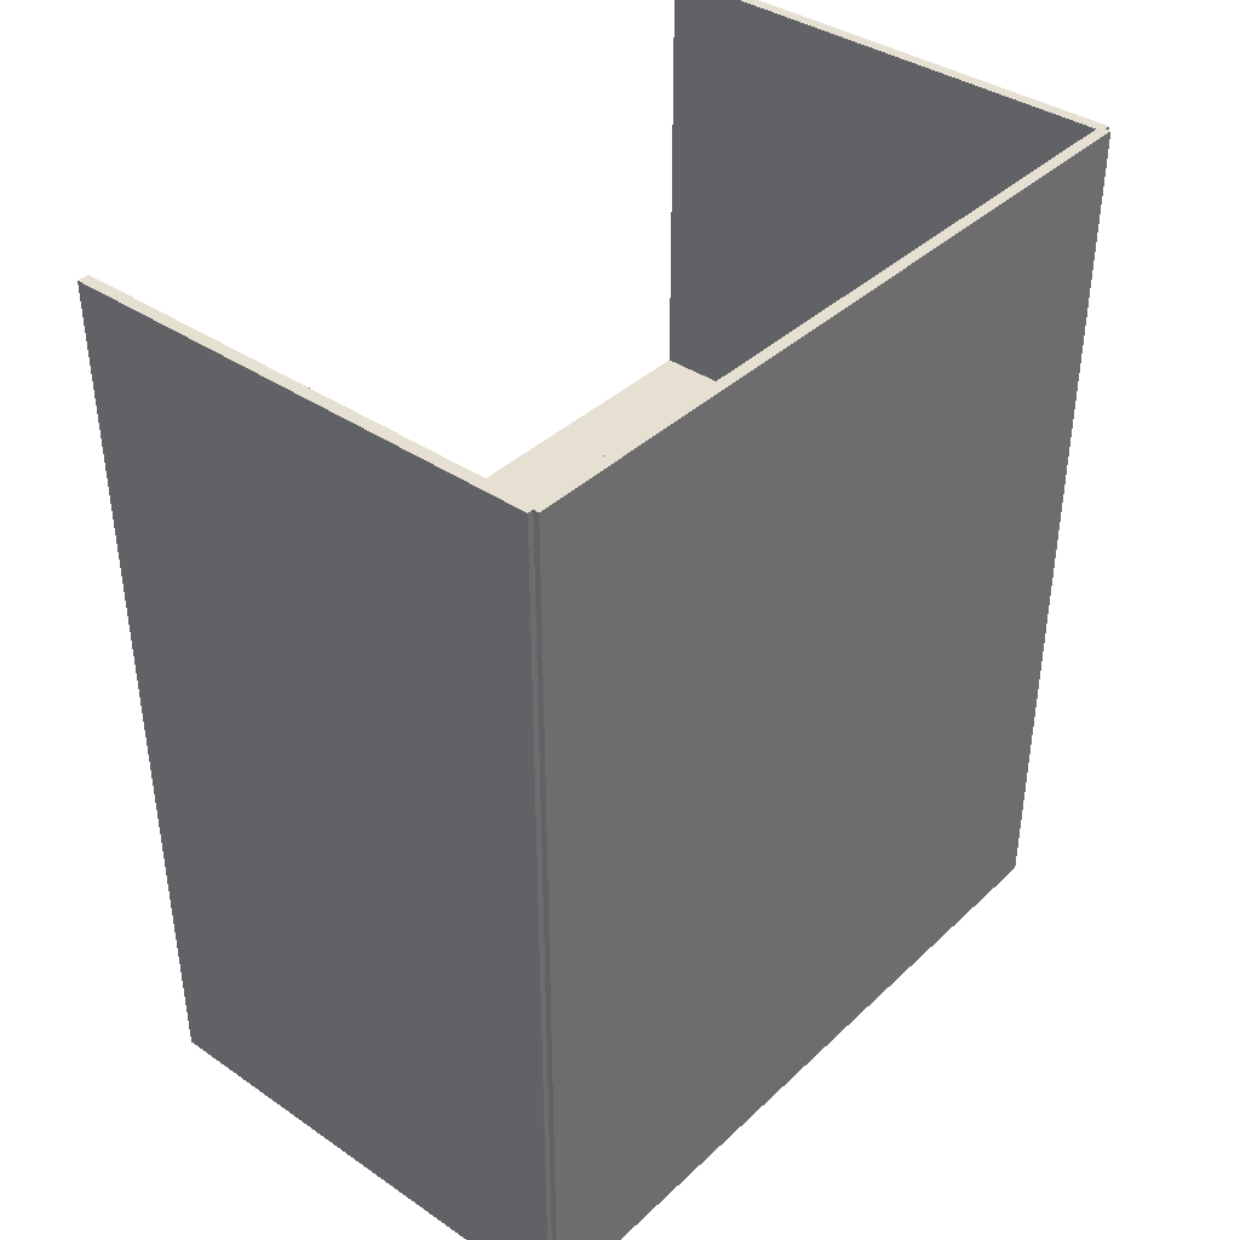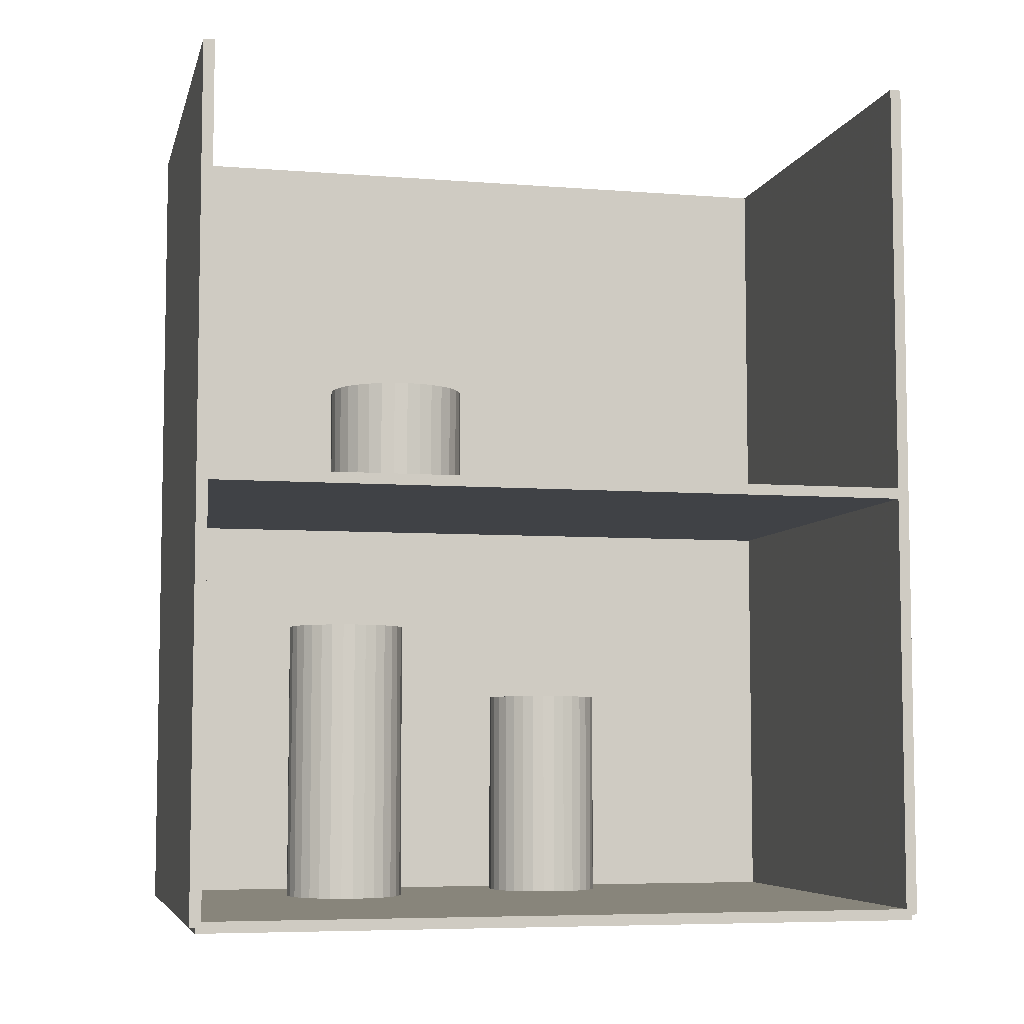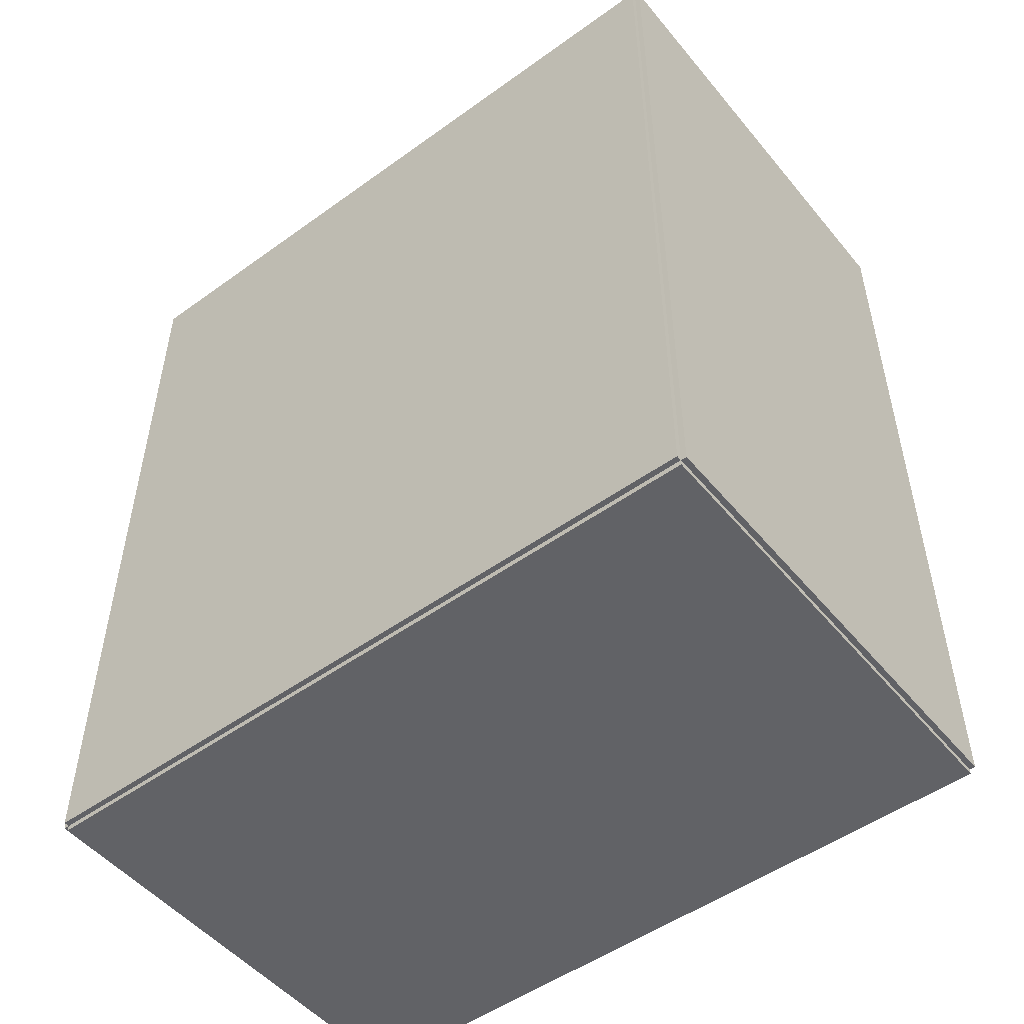
<metadata>
{"format":"obj","ext":"obj","renderer":"f3d","projection":"perspective","resolution":1024,"background":"white","views":[{"elev":38.4,"azim":-139.4,"up":"+Z"},{"elev":-6.3,"azim":76.8,"up":"+Z"},{"elev":-50.7,"azim":-51.8,"up":"+Z"}]}
</metadata>
<code>
v -0.1022 -0.1575 -0.002386
v -0.1022 -0.1575 0.002386
v -0.1022 0.1575 -0.002386
v -0.1022 0.1575 0.002386
v 0.1022 -0.1575 -0.002386
v 0.1022 -0.1575 0.002386
v 0.1022 0.1575 -0.002386
v 0.1022 0.1575 0.002386
v -0.09982 -0.1575 0
v -0.1046 -0.1575 0
v -0.09982 0.1575 0
v -0.1046 0.1575 0
v -0.09982 -0.1575 0.375
v -0.1046 -0.1575 0.375
v -0.09982 0.1575 0.375
v -0.1046 0.1575 0.375
v -0.1022 -0.1575 0.1851
v -0.1022 -0.1575 0.1899
v -0.1022 0.1575 0.1851
v -0.1022 0.1575 0.1899
v 0.1022 -0.1575 0.1851
v 0.1022 -0.1575 0.1899
v 0.1022 0.1575 0.1851
v 0.1022 0.1575 0.1899
v -0.1022 0.155 0.375
v -0.1022 0.1599 0.375
v -0.1022 0.155 0
v -0.1022 0.1599 0
v 0.1022 0.155 0.375
v 0.1022 0.1599 0.375
v 0.1022 0.155 0
v 0.1022 0.1599 0
v -0.1022 -0.155 0
v -0.1022 -0.1599 0
v -0.1022 -0.155 0.375
v -0.1022 -0.1599 0.375
v 0.1022 -0.155 0
v 0.1022 -0.1599 0
v 0.1022 -0.155 0.375
v 0.1022 -0.1599 0.375
v -0.0392 0.02366 0.004772
v -0.01371 0.02366 0.004772
v -0.01371 0.02366 0.09831
v -0.0392 0.02366 0.09831
v -0.0142 0.02863 0.004772
v -0.0142 0.02863 0.09831
v -0.01565 0.03341 0.004772
v -0.01565 0.03341 0.09831
v -0.01801 0.03782 0.004772
v -0.01801 0.03782 0.09831
v -0.02118 0.04168 0.004772
v -0.02118 0.04168 0.09831
v -0.02504 0.04485 0.004772
v -0.02504 0.04485 0.09831
v -0.02945 0.04721 0.004772
v -0.02945 0.04721 0.09831
v -0.03423 0.04866 0.004772
v -0.03423 0.04866 0.09831
v -0.0392 0.04915 0.004772
v -0.0392 0.04915 0.09831
v -0.04417 0.04866 0.004772
v -0.04417 0.04866 0.09831
v -0.04896 0.04721 0.004772
v -0.04896 0.04721 0.09831
v -0.05336 0.04485 0.004772
v -0.05336 0.04485 0.09831
v -0.05723 0.04168 0.004772
v -0.05723 0.04168 0.09831
v -0.0604 0.03782 0.004772
v -0.0604 0.03782 0.09831
v -0.06275 0.03341 0.004772
v -0.06275 0.03341 0.09831
v -0.0642 0.02863 0.004772
v -0.0642 0.02863 0.09831
v -0.06469 0.02366 0.004772
v -0.06469 0.02366 0.09831
v -0.0642 0.01868 0.004772
v -0.0642 0.01868 0.09831
v -0.06275 0.0139 0.004772
v -0.06275 0.0139 0.09831
v -0.0604 0.009496 0.004772
v -0.0604 0.009496 0.09831
v -0.05723 0.005633 0.004772
v -0.05723 0.005633 0.09831
v -0.05336 0.002463 0.004772
v -0.05336 0.002463 0.09831
v -0.04896 0.000108 0.004772
v -0.04896 0.000108 0.09831
v -0.04417 -0.001342 0.004772
v -0.04417 -0.001342 0.09831
v -0.0392 -0.001832 0.004772
v -0.0392 -0.001832 0.09831
v -0.03423 -0.001342 0.004772
v -0.03423 -0.001342 0.09831
v -0.02945 0.000108 0.004772
v -0.02945 0.000108 0.09831
v -0.02504 0.002463 0.004772
v -0.02504 0.002463 0.09831
v -0.02118 0.005633 0.004772
v -0.02118 0.005633 0.09831
v -0.01801 0.009496 0.004772
v -0.01801 0.009496 0.09831
v -0.01565 0.0139 0.004772
v -0.01565 0.0139 0.09831
v -0.0142 0.01868 0.004772
v -0.0142 0.01868 0.09831
v -0.01193 -0.07853 0.004772
v 0.01465 -0.07853 0.004772
v 0.01465 -0.07853 0.06748
v -0.01193 -0.07853 0.06748
v 0.01414 -0.07334 0.004772
v 0.01414 -0.07334 0.06748
v 0.01263 -0.06835 0.004772
v 0.01263 -0.06835 0.06748
v 0.01017 -0.06375 0.004772
v 0.01017 -0.06375 0.06748
v 0.006867 -0.05972 0.004772
v 0.006867 -0.05972 0.06748
v 0.002838 -0.05642 0.004772
v 0.002838 -0.05642 0.06748
v -0.001759 -0.05396 0.004772
v -0.001759 -0.05396 0.06748
v -0.006748 -0.05245 0.004772
v -0.006748 -0.05245 0.06748
v -0.01193 -0.05194 0.004772
v -0.01193 -0.05194 0.06748
v -0.01712 -0.05245 0.004772
v -0.01712 -0.05245 0.06748
v -0.02211 -0.05396 0.004772
v -0.02211 -0.05396 0.06748
v -0.02671 -0.05642 0.004772
v -0.02671 -0.05642 0.06748
v -0.03074 -0.05972 0.004772
v -0.03074 -0.05972 0.06748
v -0.03404 -0.06375 0.004772
v -0.03404 -0.06375 0.06748
v -0.0365 -0.06835 0.004772
v -0.0365 -0.06835 0.06748
v -0.03801 -0.07334 0.004772
v -0.03801 -0.07334 0.06748
v -0.03852 -0.07853 0.004772
v -0.03852 -0.07853 0.06748
v -0.03801 -0.08371 0.004772
v -0.03801 -0.08371 0.06748
v -0.0365 -0.0887 0.004772
v -0.0365 -0.0887 0.06748
v -0.03404 -0.0933 0.004772
v -0.03404 -0.0933 0.06748
v -0.03074 -0.09733 0.004772
v -0.03074 -0.09733 0.06748
v -0.02671 -0.1006 0.004772
v -0.02671 -0.1006 0.06748
v -0.02211 -0.1031 0.004772
v -0.02211 -0.1031 0.06748
v -0.01712 -0.1046 0.004772
v -0.01712 -0.1046 0.06748
v -0.01193 -0.1051 0.004772
v -0.01193 -0.1051 0.06748
v -0.006748 -0.1046 0.004772
v -0.006748 -0.1046 0.06748
v -0.001759 -0.1031 0.004772
v -0.001759 -0.1031 0.06748
v 0.002838 -0.1006 0.004772
v 0.002838 -0.1006 0.06748
v 0.006867 -0.09733 0.004772
v 0.006867 -0.09733 0.06748
v 0.01017 -0.0933 0.004772
v 0.01017 -0.0933 0.06748
v 0.01263 -0.0887 0.004772
v 0.01263 -0.0887 0.06748
v 0.01414 -0.08371 0.004772
v 0.01414 -0.08371 0.06748
v -0.01193 -0.07853 0.06748
v 0.01465 -0.07853 0.06748
v 0.01465 -0.07853 0.1302
v -0.01193 -0.07853 0.1302
v 0.01414 -0.07334 0.06748
v 0.01414 -0.07334 0.1302
v 0.01263 -0.06835 0.06748
v 0.01263 -0.06835 0.1302
v 0.01017 -0.06375 0.06748
v 0.01017 -0.06375 0.1302
v 0.006867 -0.05972 0.06748
v 0.006867 -0.05972 0.1302
v 0.002838 -0.05642 0.06748
v 0.002838 -0.05642 0.1302
v -0.001759 -0.05396 0.06748
v -0.001759 -0.05396 0.1302
v -0.006748 -0.05245 0.06748
v -0.006748 -0.05245 0.1302
v -0.01193 -0.05194 0.06748
v -0.01193 -0.05194 0.1302
v -0.01712 -0.05245 0.06748
v -0.01712 -0.05245 0.1302
v -0.02211 -0.05396 0.06748
v -0.02211 -0.05396 0.1302
v -0.02671 -0.05642 0.06748
v -0.02671 -0.05642 0.1302
v -0.03074 -0.05972 0.06748
v -0.03074 -0.05972 0.1302
v -0.03404 -0.06375 0.06748
v -0.03404 -0.06375 0.1302
v -0.0365 -0.06835 0.06748
v -0.0365 -0.06835 0.1302
v -0.03801 -0.07334 0.06748
v -0.03801 -0.07334 0.1302
v -0.03852 -0.07853 0.06748
v -0.03852 -0.07853 0.1302
v -0.03801 -0.08371 0.06748
v -0.03801 -0.08371 0.1302
v -0.0365 -0.0887 0.06748
v -0.0365 -0.0887 0.1302
v -0.03404 -0.0933 0.06748
v -0.03404 -0.0933 0.1302
v -0.03074 -0.09733 0.06748
v -0.03074 -0.09733 0.1302
v -0.02671 -0.1006 0.06748
v -0.02671 -0.1006 0.1302
v -0.02211 -0.1031 0.06748
v -0.02211 -0.1031 0.1302
v -0.01712 -0.1046 0.06748
v -0.01712 -0.1046 0.1302
v -0.01193 -0.1051 0.06748
v -0.01193 -0.1051 0.1302
v -0.006748 -0.1046 0.06748
v -0.006748 -0.1046 0.1302
v -0.001759 -0.1031 0.06748
v -0.001759 -0.1031 0.1302
v 0.002838 -0.1006 0.06748
v 0.002838 -0.1006 0.1302
v 0.006867 -0.09733 0.06748
v 0.006867 -0.09733 0.1302
v 0.01017 -0.0933 0.06748
v 0.01017 -0.0933 0.1302
v 0.01263 -0.0887 0.06748
v 0.01263 -0.0887 0.1302
v 0.01414 -0.08371 0.06748
v 0.01414 -0.08371 0.1302
v -0.02723 -0.05241 0.1923
v 0.004356 -0.05241 0.1923
v 0.004356 -0.05241 0.2462
v -0.02723 -0.05241 0.2462
v 0.003749 -0.04625 0.1923
v 0.003749 -0.04625 0.2462
v 0.001952 -0.04033 0.1923
v 0.001952 -0.04033 0.2462
v -0.0009672 -0.03487 0.1923
v -0.0009672 -0.03487 0.2462
v -0.004895 -0.03008 0.1923
v -0.004895 -0.03008 0.2462
v -0.009681 -0.02615 0.1923
v -0.009681 -0.02615 0.2462
v -0.01514 -0.02323 0.1923
v -0.01514 -0.02323 0.2462
v -0.02107 -0.02144 0.1923
v -0.02107 -0.02144 0.2462
v -0.02723 -0.02083 0.1923
v -0.02723 -0.02083 0.2462
v -0.03339 -0.02144 0.1923
v -0.03339 -0.02144 0.2462
v -0.03932 -0.02323 0.1923
v -0.03932 -0.02323 0.2462
v -0.04478 -0.02615 0.1923
v -0.04478 -0.02615 0.2462
v -0.04956 -0.03008 0.1923
v -0.04956 -0.03008 0.2462
v -0.05349 -0.03487 0.1923
v -0.05349 -0.03487 0.2462
v -0.05641 -0.04033 0.1923
v -0.05641 -0.04033 0.2462
v -0.05821 -0.04625 0.1923
v -0.05821 -0.04625 0.2462
v -0.05881 -0.05241 0.1923
v -0.05881 -0.05241 0.2462
v -0.05821 -0.05858 0.1923
v -0.05821 -0.05858 0.2462
v -0.05641 -0.0645 0.1923
v -0.05641 -0.0645 0.2462
v -0.05349 -0.06996 0.1923
v -0.05349 -0.06996 0.2462
v -0.04956 -0.07475 0.1923
v -0.04956 -0.07475 0.2462
v -0.04478 -0.07868 0.1923
v -0.04478 -0.07868 0.2462
v -0.03932 -0.08159 0.1923
v -0.03932 -0.08159 0.2462
v -0.03339 -0.08339 0.1923
v -0.03339 -0.08339 0.2462
v -0.02723 -0.084 0.1923
v -0.02723 -0.084 0.2462
v -0.02107 -0.08339 0.1923
v -0.02107 -0.08339 0.2462
v -0.01514 -0.08159 0.1923
v -0.01514 -0.08159 0.2462
v -0.009681 -0.07868 0.1923
v -0.009681 -0.07868 0.2462
v -0.004895 -0.07475 0.1923
v -0.004895 -0.07475 0.2462
v -0.0009672 -0.06996 0.1923
v -0.0009672 -0.06996 0.2462
v 0.001952 -0.0645 0.1923
v 0.001952 -0.0645 0.2462
v 0.003749 -0.05858 0.1923
v 0.003749 -0.05858 0.2462
f 2 4 1
f 5 2 1
f 1 4 3
f 3 5 1
f 2 8 4
f 6 2 5
f 6 8 2
f 4 8 3
f 7 5 3
f 3 8 7
f 7 6 5
f 8 6 7
f 10 12 9
f 13 10 9
f 9 12 11
f 11 13 9
f 10 16 12
f 14 10 13
f 14 16 10
f 12 16 11
f 15 13 11
f 11 16 15
f 15 14 13
f 16 14 15
f 18 20 17
f 21 18 17
f 17 20 19
f 19 21 17
f 18 24 20
f 22 18 21
f 22 24 18
f 20 24 19
f 23 21 19
f 19 24 23
f 23 22 21
f 24 22 23
f 26 28 25
f 29 26 25
f 25 28 27
f 27 29 25
f 26 32 28
f 30 26 29
f 30 32 26
f 28 32 27
f 31 29 27
f 27 32 31
f 31 30 29
f 32 30 31
f 34 36 33
f 37 34 33
f 33 36 35
f 35 37 33
f 34 40 36
f 38 34 37
f 38 40 34
f 36 40 35
f 39 37 35
f 35 40 39
f 39 38 37
f 40 38 39
f 42 41 45
f 42 45 43
f 43 45 46
f 43 46 44
f 45 41 47
f 45 47 46
f 46 47 48
f 46 48 44
f 47 41 49
f 47 49 48
f 48 49 50
f 48 50 44
f 49 41 51
f 49 51 50
f 50 51 52
f 50 52 44
f 51 41 53
f 51 53 52
f 52 53 54
f 52 54 44
f 53 41 55
f 53 55 54
f 54 55 56
f 54 56 44
f 55 41 57
f 55 57 56
f 56 57 58
f 56 58 44
f 57 41 59
f 57 59 58
f 58 59 60
f 58 60 44
f 59 41 61
f 59 61 60
f 60 61 62
f 60 62 44
f 61 41 63
f 61 63 62
f 62 63 64
f 62 64 44
f 63 41 65
f 63 65 64
f 64 65 66
f 64 66 44
f 65 41 67
f 65 67 66
f 66 67 68
f 66 68 44
f 67 41 69
f 67 69 68
f 68 69 70
f 68 70 44
f 69 41 71
f 69 71 70
f 70 71 72
f 70 72 44
f 71 41 73
f 71 73 72
f 72 73 74
f 72 74 44
f 73 41 75
f 73 75 74
f 74 75 76
f 74 76 44
f 75 41 77
f 75 77 76
f 76 77 78
f 76 78 44
f 77 41 79
f 77 79 78
f 78 79 80
f 78 80 44
f 79 41 81
f 79 81 80
f 80 81 82
f 80 82 44
f 81 41 83
f 81 83 82
f 82 83 84
f 82 84 44
f 83 41 85
f 83 85 84
f 84 85 86
f 84 86 44
f 85 41 87
f 85 87 86
f 86 87 88
f 86 88 44
f 87 41 89
f 87 89 88
f 88 89 90
f 88 90 44
f 89 41 91
f 89 91 90
f 90 91 92
f 90 92 44
f 91 41 93
f 91 93 92
f 92 93 94
f 92 94 44
f 93 41 95
f 93 95 94
f 94 95 96
f 94 96 44
f 95 41 97
f 95 97 96
f 96 97 98
f 96 98 44
f 97 41 99
f 97 99 98
f 98 99 100
f 98 100 44
f 99 41 101
f 99 101 100
f 100 101 102
f 100 102 44
f 101 41 103
f 101 103 102
f 102 103 104
f 102 104 44
f 103 41 105
f 103 105 104
f 104 105 106
f 104 106 44
f 105 41 42
f 105 42 106
f 106 42 43
f 106 43 44
f 108 107 111
f 108 111 109
f 109 111 112
f 109 112 110
f 111 107 113
f 111 113 112
f 112 113 114
f 112 114 110
f 113 107 115
f 113 115 114
f 114 115 116
f 114 116 110
f 115 107 117
f 115 117 116
f 116 117 118
f 116 118 110
f 117 107 119
f 117 119 118
f 118 119 120
f 118 120 110
f 119 107 121
f 119 121 120
f 120 121 122
f 120 122 110
f 121 107 123
f 121 123 122
f 122 123 124
f 122 124 110
f 123 107 125
f 123 125 124
f 124 125 126
f 124 126 110
f 125 107 127
f 125 127 126
f 126 127 128
f 126 128 110
f 127 107 129
f 127 129 128
f 128 129 130
f 128 130 110
f 129 107 131
f 129 131 130
f 130 131 132
f 130 132 110
f 131 107 133
f 131 133 132
f 132 133 134
f 132 134 110
f 133 107 135
f 133 135 134
f 134 135 136
f 134 136 110
f 135 107 137
f 135 137 136
f 136 137 138
f 136 138 110
f 137 107 139
f 137 139 138
f 138 139 140
f 138 140 110
f 139 107 141
f 139 141 140
f 140 141 142
f 140 142 110
f 141 107 143
f 141 143 142
f 142 143 144
f 142 144 110
f 143 107 145
f 143 145 144
f 144 145 146
f 144 146 110
f 145 107 147
f 145 147 146
f 146 147 148
f 146 148 110
f 147 107 149
f 147 149 148
f 148 149 150
f 148 150 110
f 149 107 151
f 149 151 150
f 150 151 152
f 150 152 110
f 151 107 153
f 151 153 152
f 152 153 154
f 152 154 110
f 153 107 155
f 153 155 154
f 154 155 156
f 154 156 110
f 155 107 157
f 155 157 156
f 156 157 158
f 156 158 110
f 157 107 159
f 157 159 158
f 158 159 160
f 158 160 110
f 159 107 161
f 159 161 160
f 160 161 162
f 160 162 110
f 161 107 163
f 161 163 162
f 162 163 164
f 162 164 110
f 163 107 165
f 163 165 164
f 164 165 166
f 164 166 110
f 165 107 167
f 165 167 166
f 166 167 168
f 166 168 110
f 167 107 169
f 167 169 168
f 168 169 170
f 168 170 110
f 169 107 171
f 169 171 170
f 170 171 172
f 170 172 110
f 171 107 108
f 171 108 172
f 172 108 109
f 172 109 110
f 174 173 177
f 174 177 175
f 175 177 178
f 175 178 176
f 177 173 179
f 177 179 178
f 178 179 180
f 178 180 176
f 179 173 181
f 179 181 180
f 180 181 182
f 180 182 176
f 181 173 183
f 181 183 182
f 182 183 184
f 182 184 176
f 183 173 185
f 183 185 184
f 184 185 186
f 184 186 176
f 185 173 187
f 185 187 186
f 186 187 188
f 186 188 176
f 187 173 189
f 187 189 188
f 188 189 190
f 188 190 176
f 189 173 191
f 189 191 190
f 190 191 192
f 190 192 176
f 191 173 193
f 191 193 192
f 192 193 194
f 192 194 176
f 193 173 195
f 193 195 194
f 194 195 196
f 194 196 176
f 195 173 197
f 195 197 196
f 196 197 198
f 196 198 176
f 197 173 199
f 197 199 198
f 198 199 200
f 198 200 176
f 199 173 201
f 199 201 200
f 200 201 202
f 200 202 176
f 201 173 203
f 201 203 202
f 202 203 204
f 202 204 176
f 203 173 205
f 203 205 204
f 204 205 206
f 204 206 176
f 205 173 207
f 205 207 206
f 206 207 208
f 206 208 176
f 207 173 209
f 207 209 208
f 208 209 210
f 208 210 176
f 209 173 211
f 209 211 210
f 210 211 212
f 210 212 176
f 211 173 213
f 211 213 212
f 212 213 214
f 212 214 176
f 213 173 215
f 213 215 214
f 214 215 216
f 214 216 176
f 215 173 217
f 215 217 216
f 216 217 218
f 216 218 176
f 217 173 219
f 217 219 218
f 218 219 220
f 218 220 176
f 219 173 221
f 219 221 220
f 220 221 222
f 220 222 176
f 221 173 223
f 221 223 222
f 222 223 224
f 222 224 176
f 223 173 225
f 223 225 224
f 224 225 226
f 224 226 176
f 225 173 227
f 225 227 226
f 226 227 228
f 226 228 176
f 227 173 229
f 227 229 228
f 228 229 230
f 228 230 176
f 229 173 231
f 229 231 230
f 230 231 232
f 230 232 176
f 231 173 233
f 231 233 232
f 232 233 234
f 232 234 176
f 233 173 235
f 233 235 234
f 234 235 236
f 234 236 176
f 235 173 237
f 235 237 236
f 236 237 238
f 236 238 176
f 237 173 174
f 237 174 238
f 238 174 175
f 238 175 176
f 240 239 243
f 240 243 241
f 241 243 244
f 241 244 242
f 243 239 245
f 243 245 244
f 244 245 246
f 244 246 242
f 245 239 247
f 245 247 246
f 246 247 248
f 246 248 242
f 247 239 249
f 247 249 248
f 248 249 250
f 248 250 242
f 249 239 251
f 249 251 250
f 250 251 252
f 250 252 242
f 251 239 253
f 251 253 252
f 252 253 254
f 252 254 242
f 253 239 255
f 253 255 254
f 254 255 256
f 254 256 242
f 255 239 257
f 255 257 256
f 256 257 258
f 256 258 242
f 257 239 259
f 257 259 258
f 258 259 260
f 258 260 242
f 259 239 261
f 259 261 260
f 260 261 262
f 260 262 242
f 261 239 263
f 261 263 262
f 262 263 264
f 262 264 242
f 263 239 265
f 263 265 264
f 264 265 266
f 264 266 242
f 265 239 267
f 265 267 266
f 266 267 268
f 266 268 242
f 267 239 269
f 267 269 268
f 268 269 270
f 268 270 242
f 269 239 271
f 269 271 270
f 270 271 272
f 270 272 242
f 271 239 273
f 271 273 272
f 272 273 274
f 272 274 242
f 273 239 275
f 273 275 274
f 274 275 276
f 274 276 242
f 275 239 277
f 275 277 276
f 276 277 278
f 276 278 242
f 277 239 279
f 277 279 278
f 278 279 280
f 278 280 242
f 279 239 281
f 279 281 280
f 280 281 282
f 280 282 242
f 281 239 283
f 281 283 282
f 282 283 284
f 282 284 242
f 283 239 285
f 283 285 284
f 284 285 286
f 284 286 242
f 285 239 287
f 285 287 286
f 286 287 288
f 286 288 242
f 287 239 289
f 287 289 288
f 288 289 290
f 288 290 242
f 289 239 291
f 289 291 290
f 290 291 292
f 290 292 242
f 291 239 293
f 291 293 292
f 292 293 294
f 292 294 242
f 293 239 295
f 293 295 294
f 294 295 296
f 294 296 242
f 295 239 297
f 295 297 296
f 296 297 298
f 296 298 242
f 297 239 299
f 297 299 298
f 298 299 300
f 298 300 242
f 299 239 301
f 299 301 300
f 300 301 302
f 300 302 242
f 301 239 303
f 301 303 302
f 302 303 304
f 302 304 242
f 303 239 240
f 303 240 304
f 304 240 241
f 304 241 242

</code>
